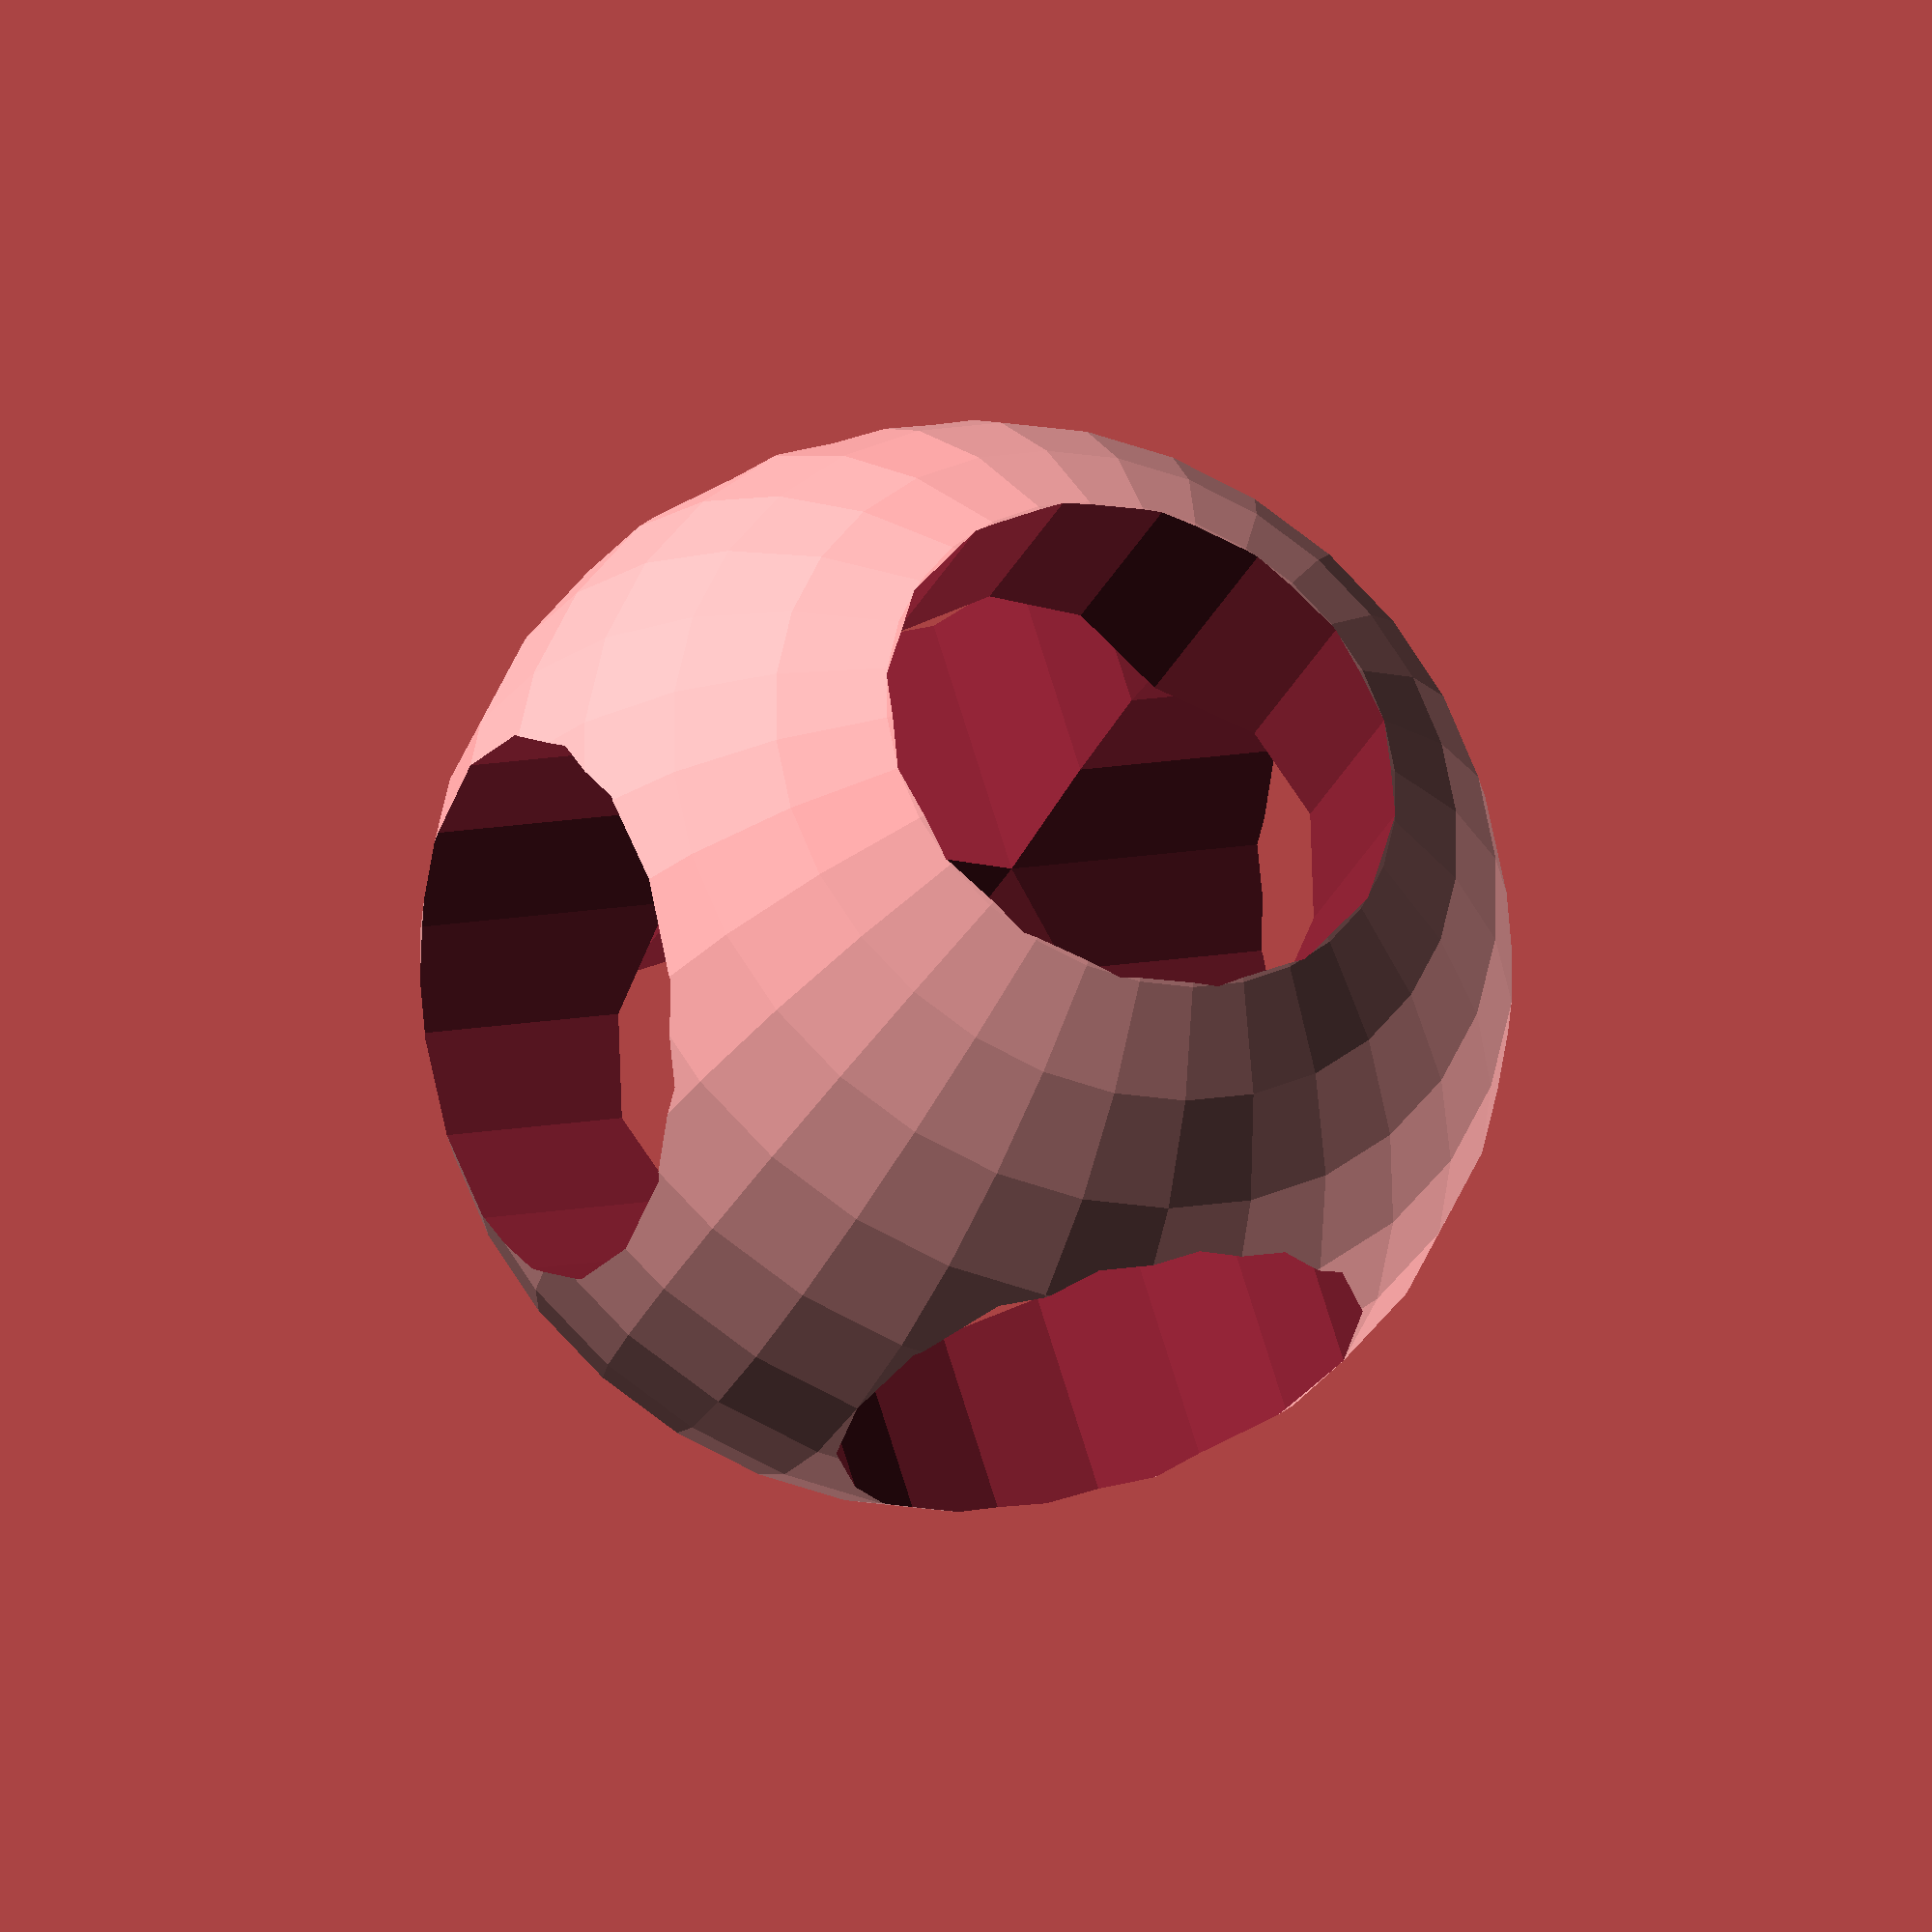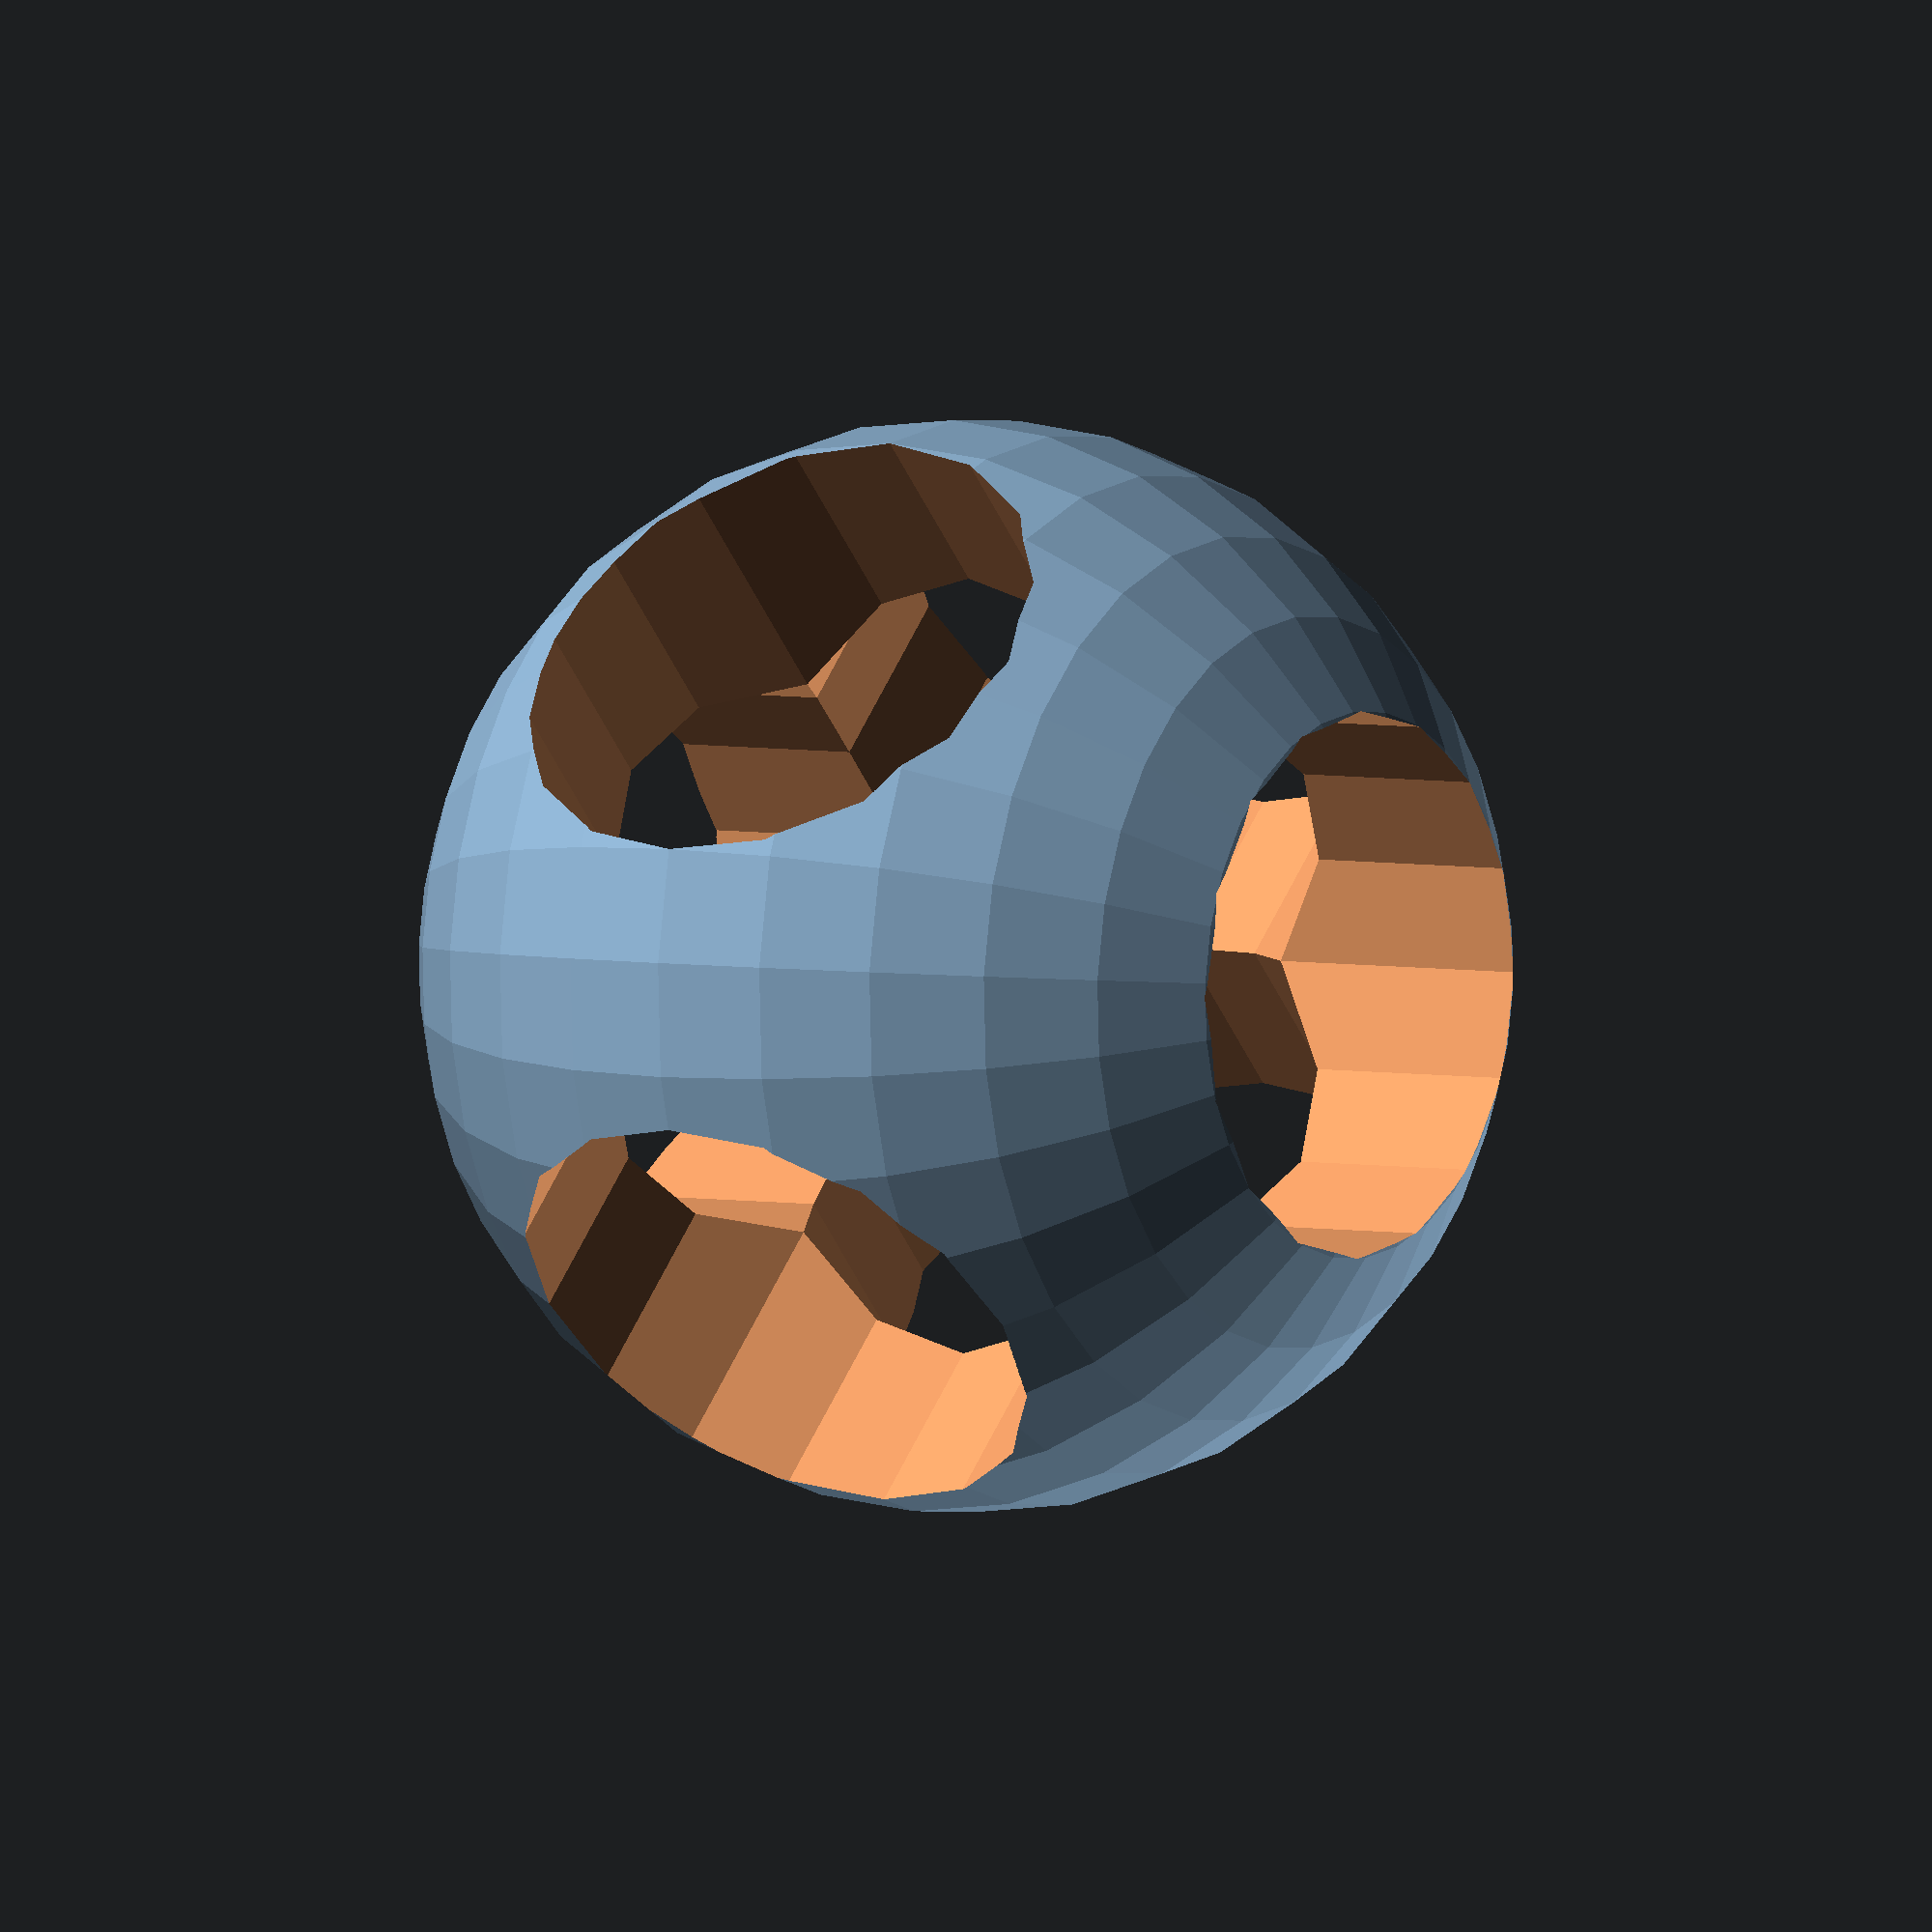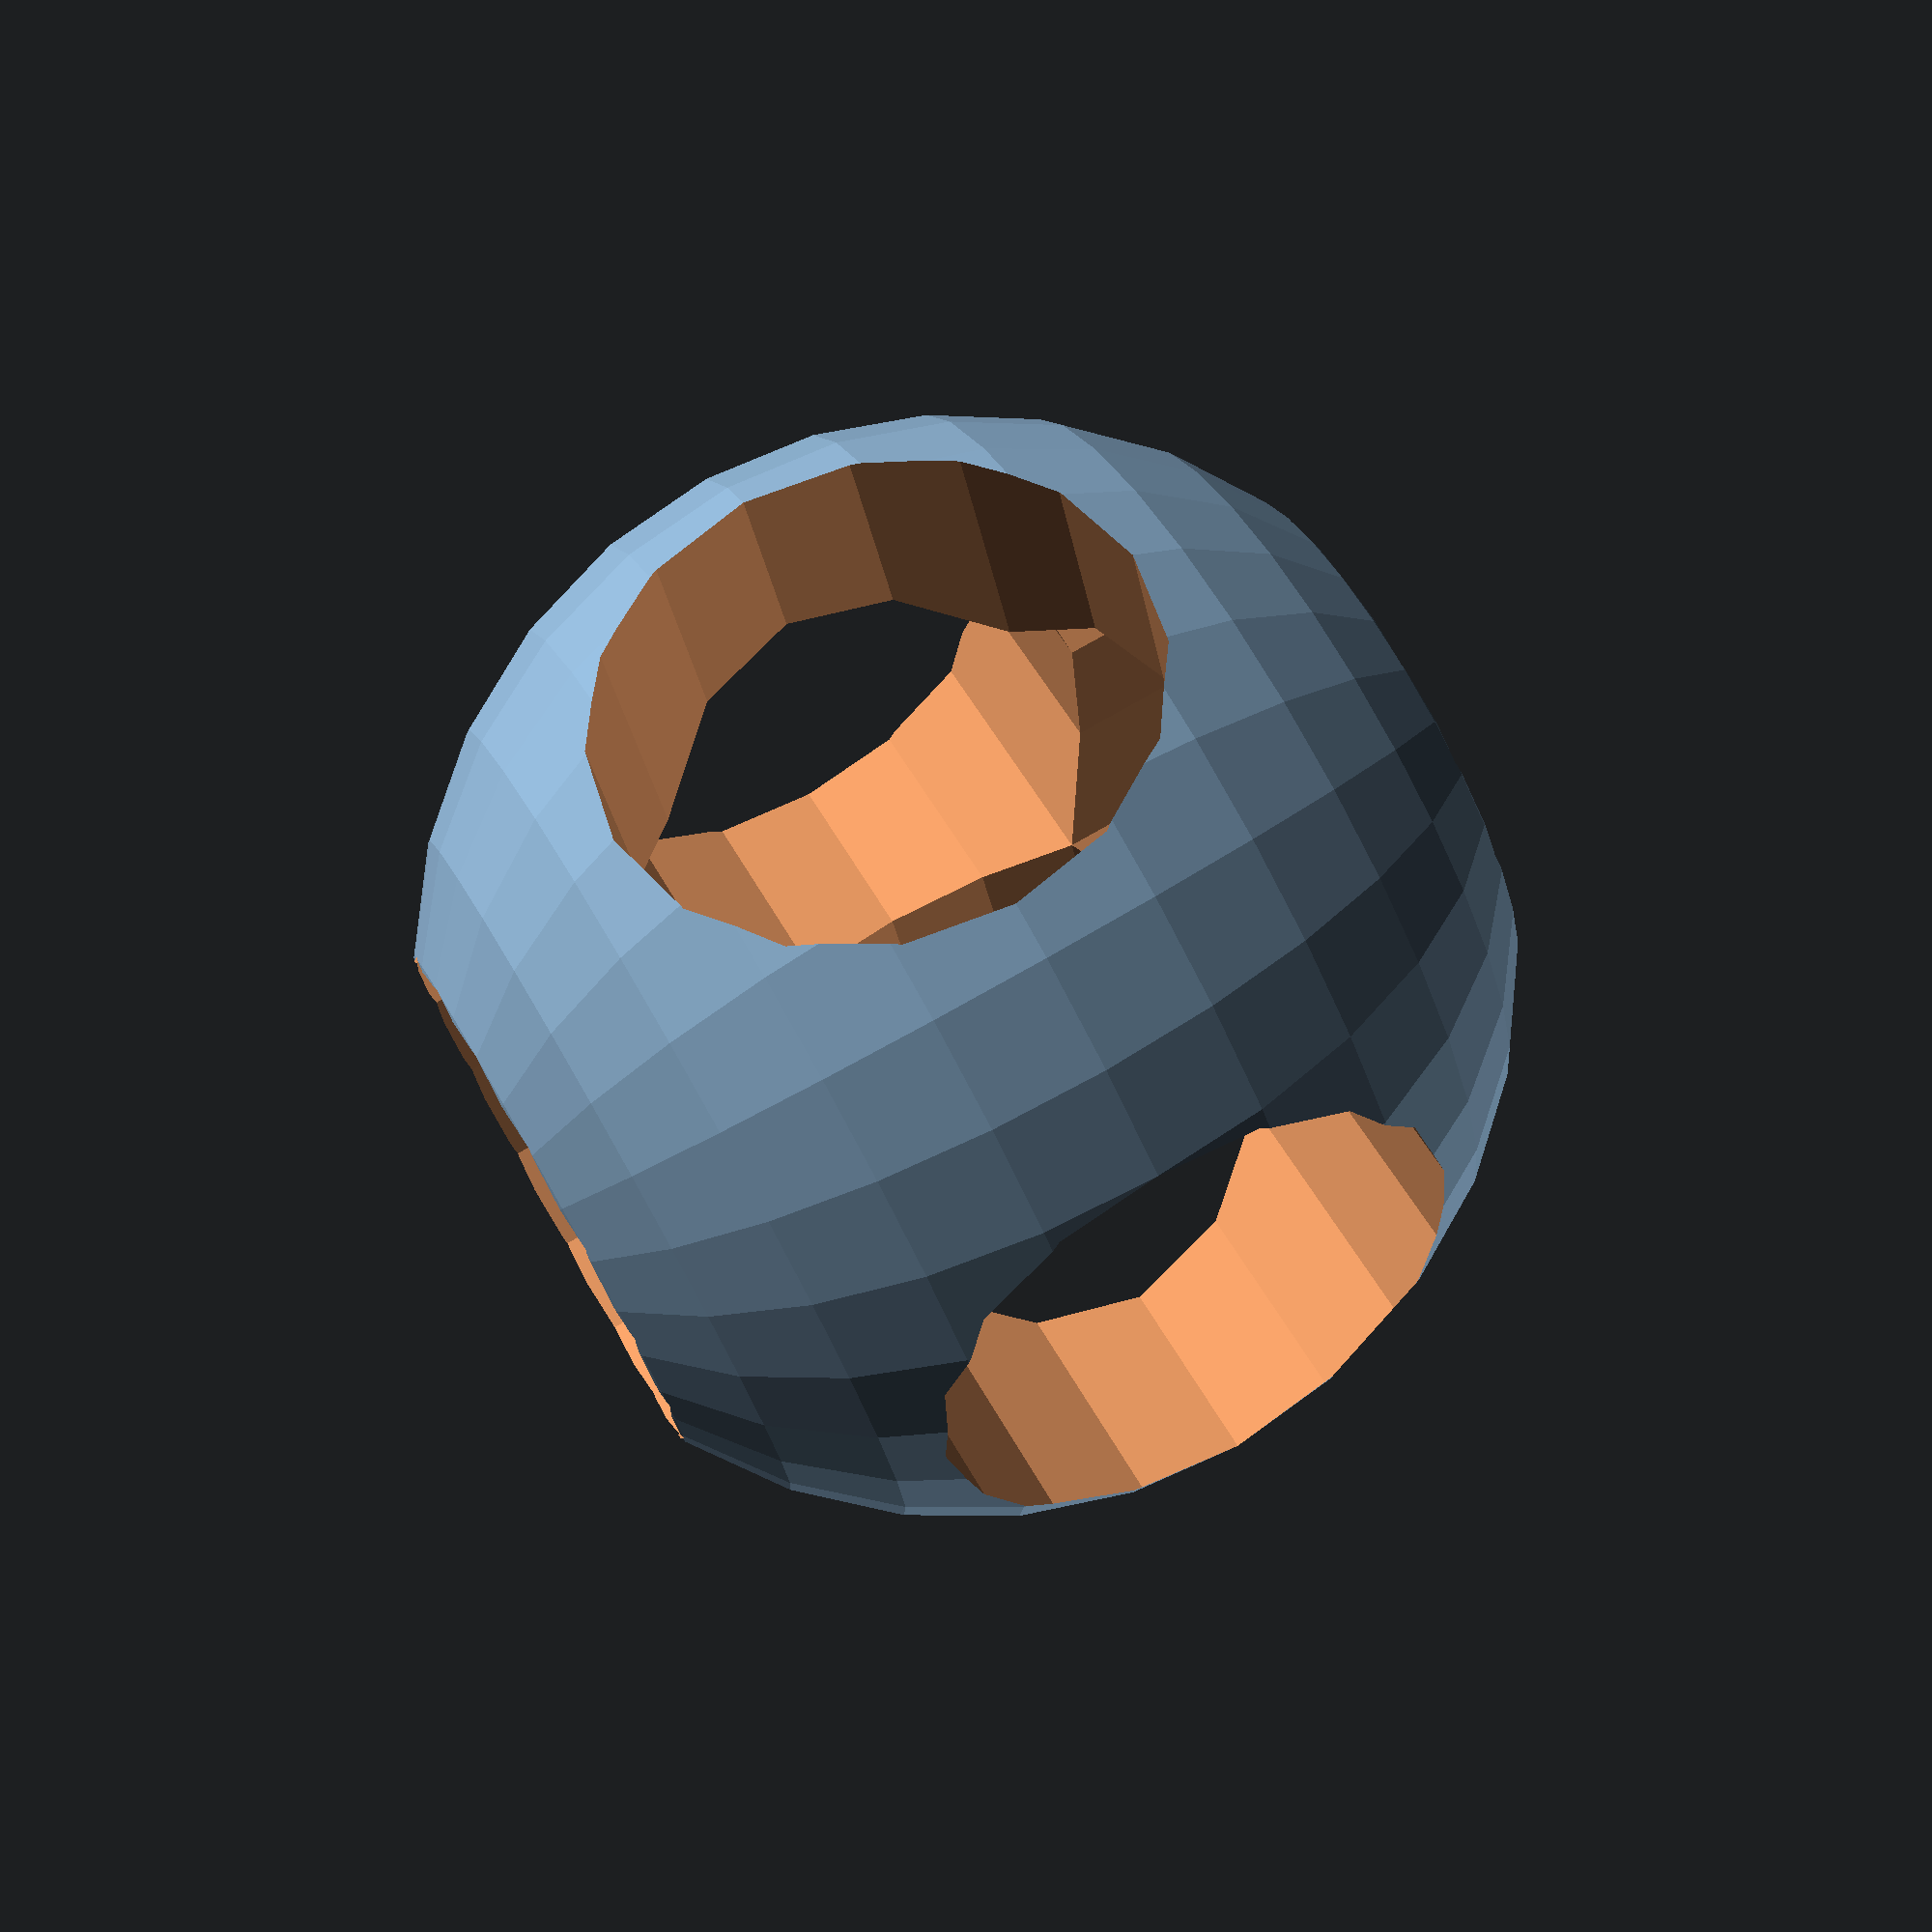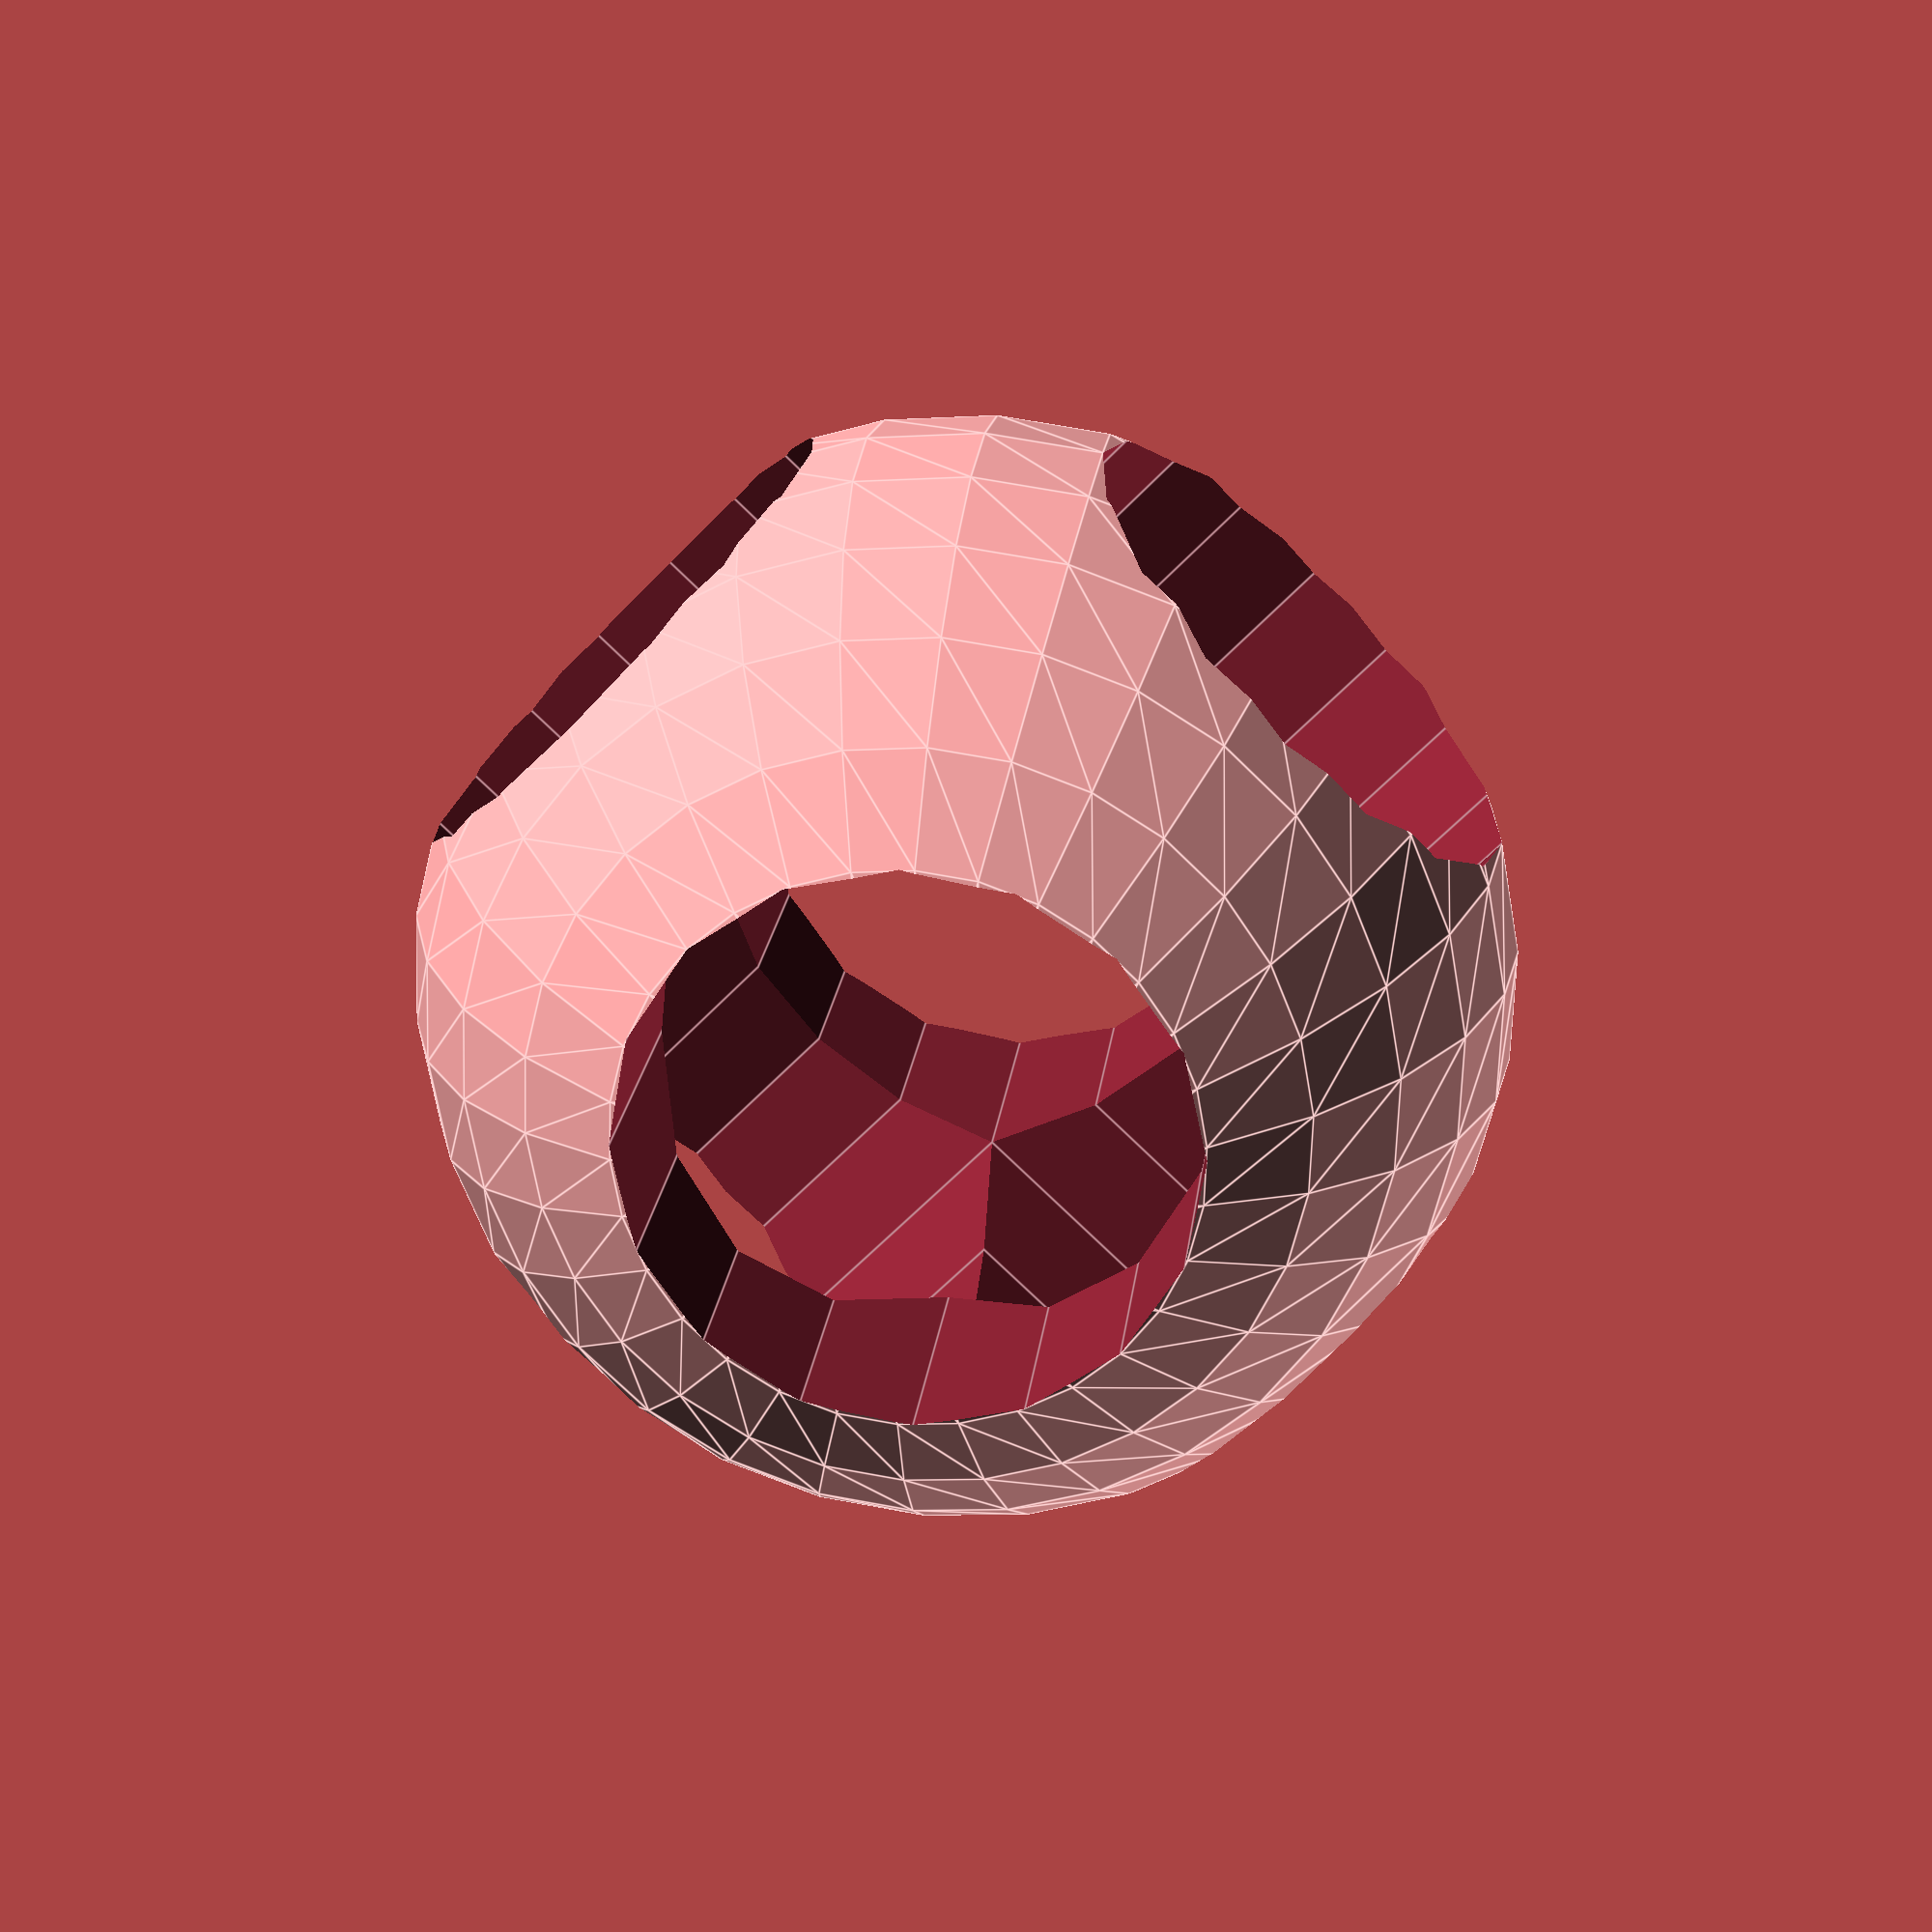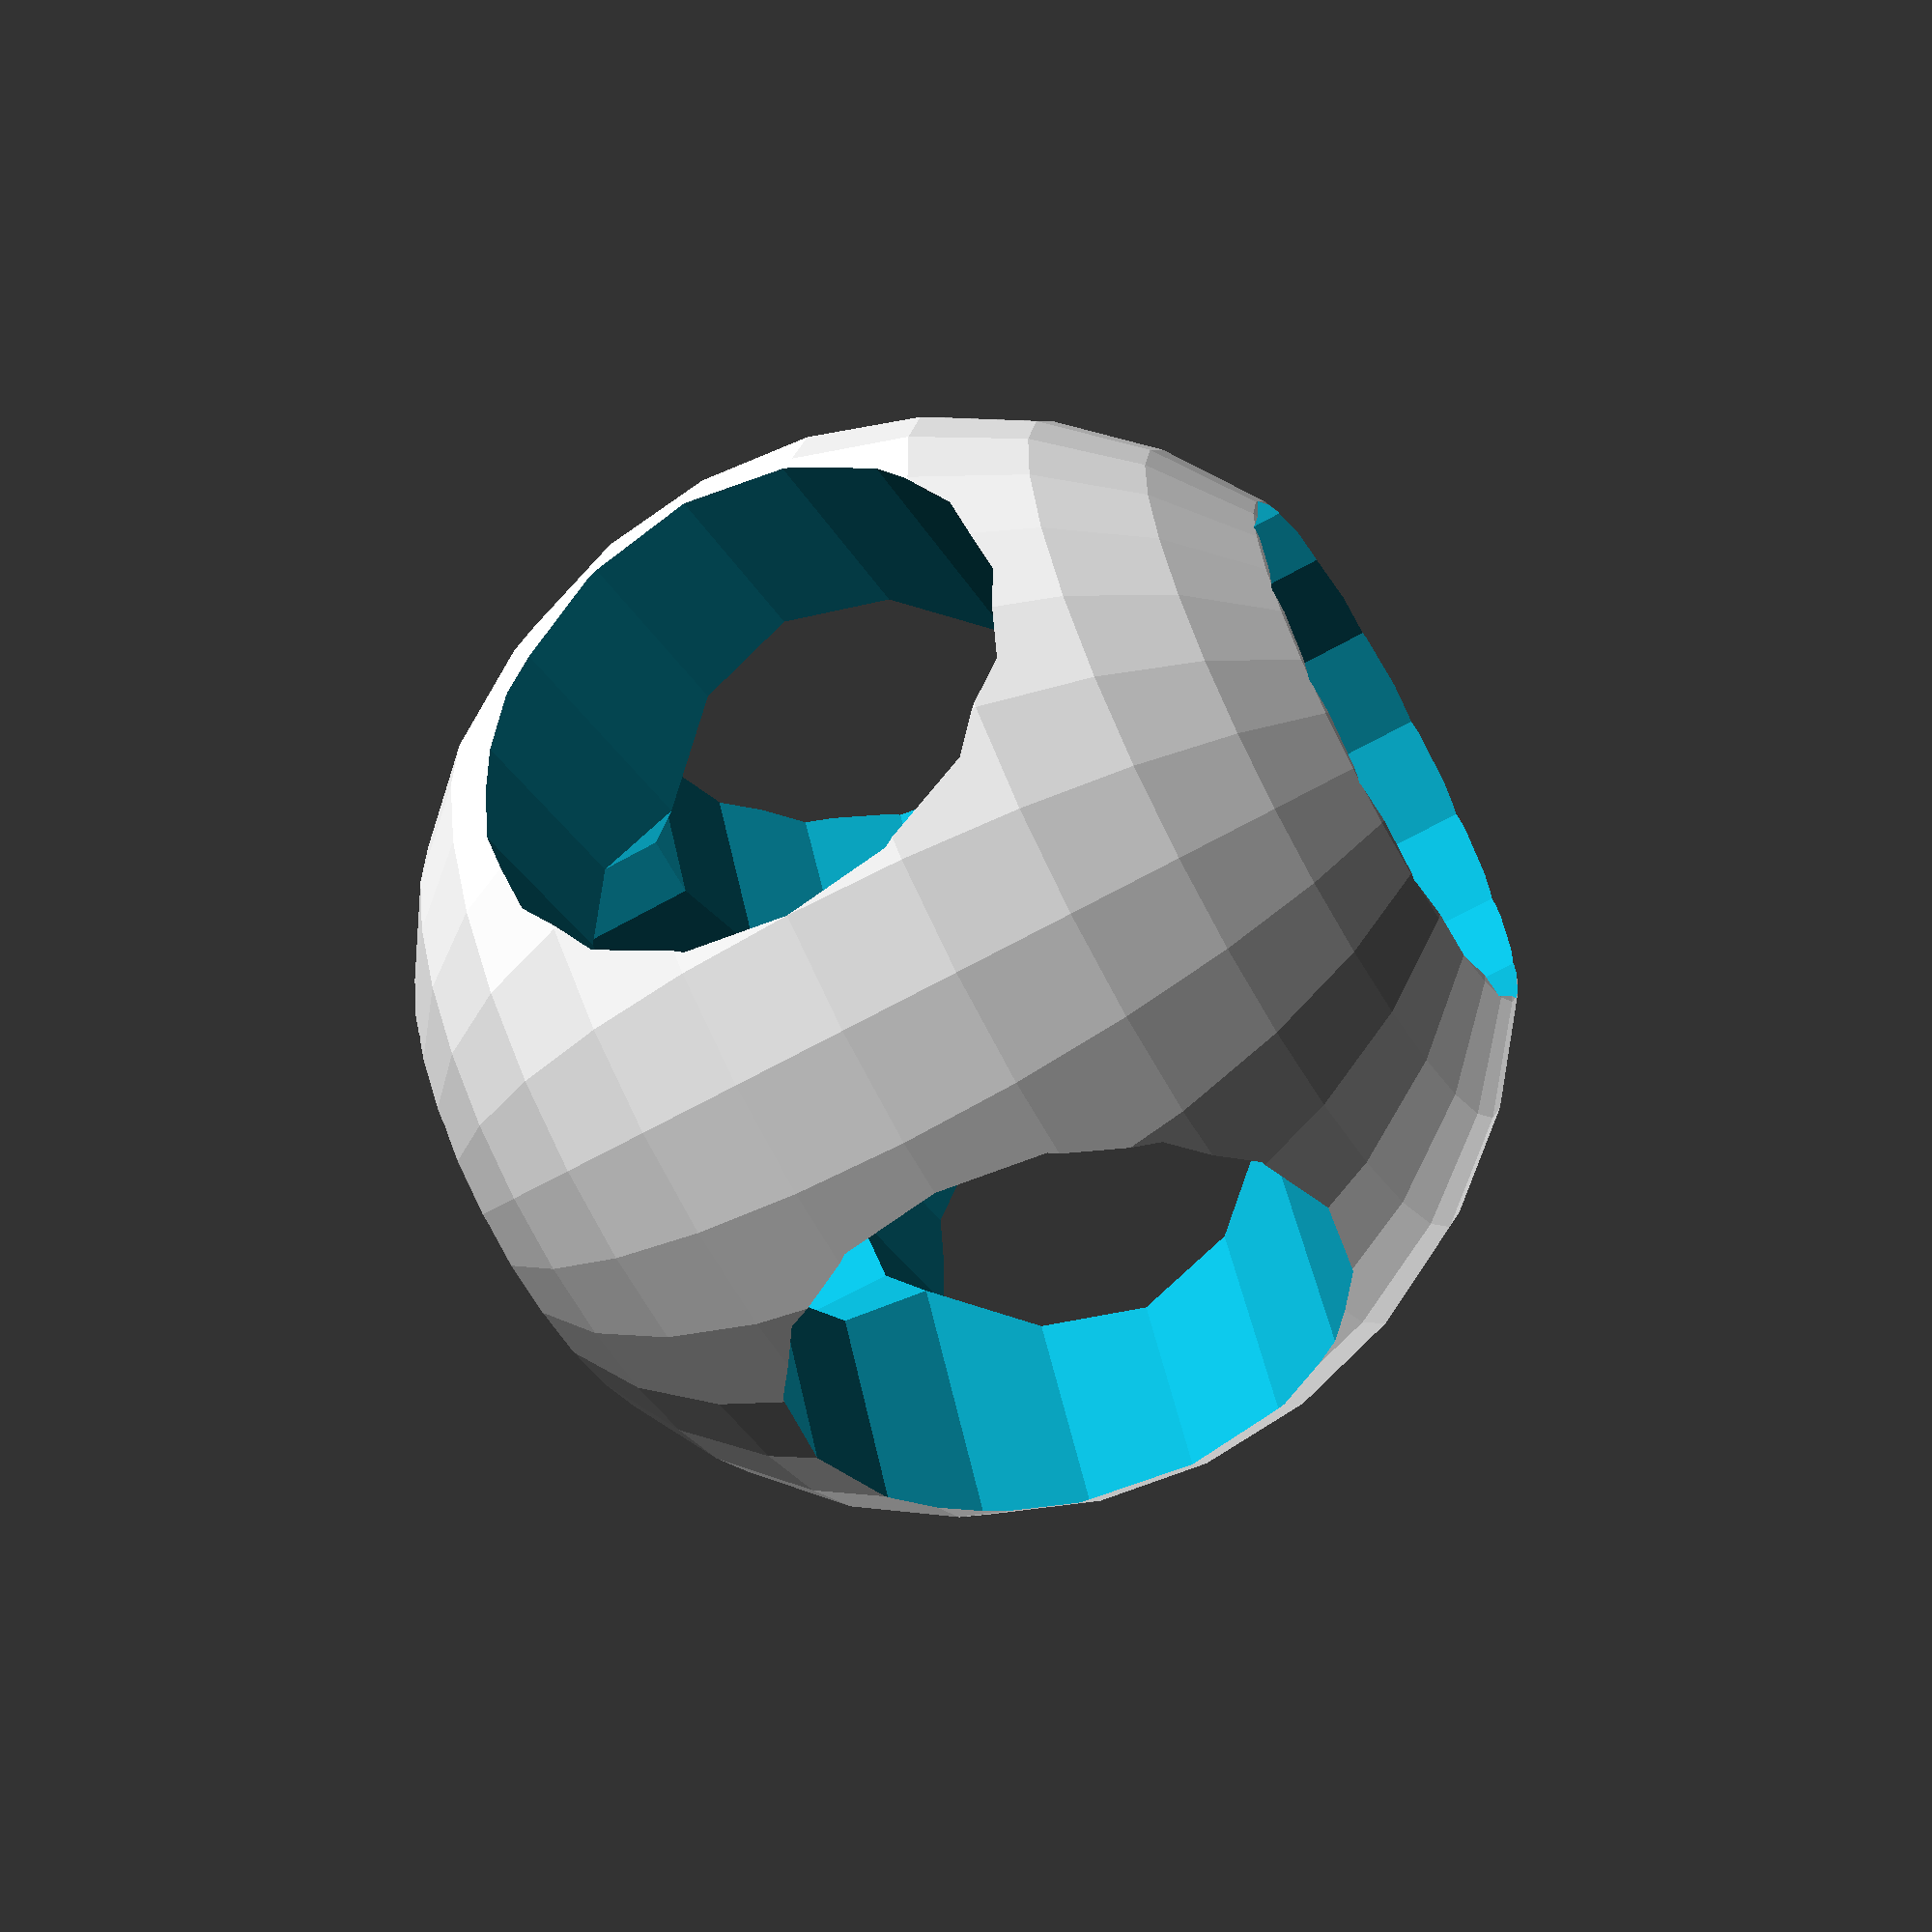
<openscad>
// Radius of big sphere
sphere_radius = 10; // [2:100]

// Radius of the holes in the sphere
hole_radius = 5; // [1:100]

difference(){
 translate([sphere_radius,0,sphere_radius])
  sphere(sphere_radius);
 union(){
  translate([sphere_radius,0,0]) 
   cylinder(2*sphere_radius,hole_radius,hole_radius);
  translate([sphere_radius,sphere_radius,sphere_radius]) rotate([90,0,0]) 
   cylinder(2*sphere_radius,hole_radius,hole_radius);
  translate([0,0,sphere_radius]) rotate([0,90,0]) 
   cylinder(2*sphere_radius,hole_radius,hole_radius);
 }
}

</openscad>
<views>
elev=210.1 azim=197.7 roll=21.6 proj=o view=wireframe
elev=175.9 azim=44.3 roll=55.8 proj=o view=solid
elev=284.0 azim=110.8 roll=240.1 proj=p view=wireframe
elev=158.8 azim=136.1 roll=353.4 proj=p view=edges
elev=63.0 azim=294.3 roll=119.9 proj=p view=wireframe
</views>
